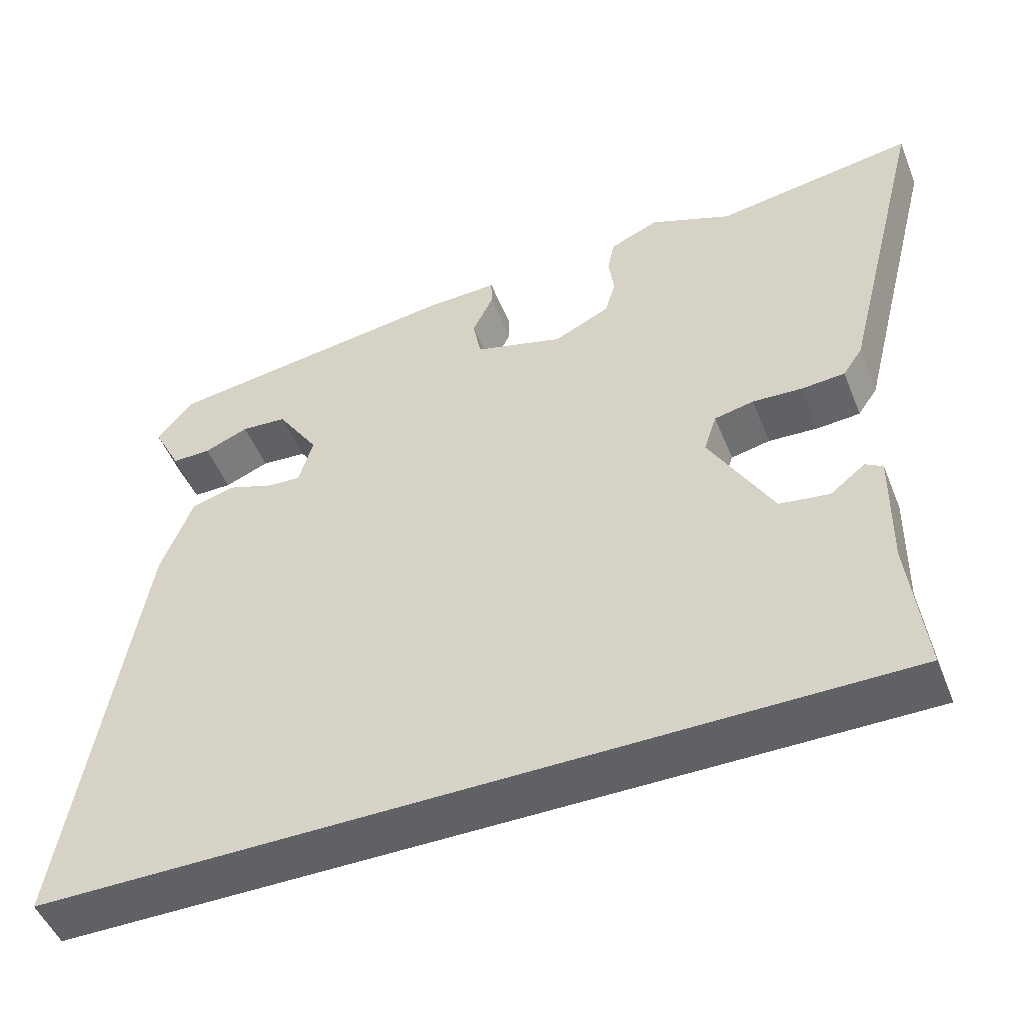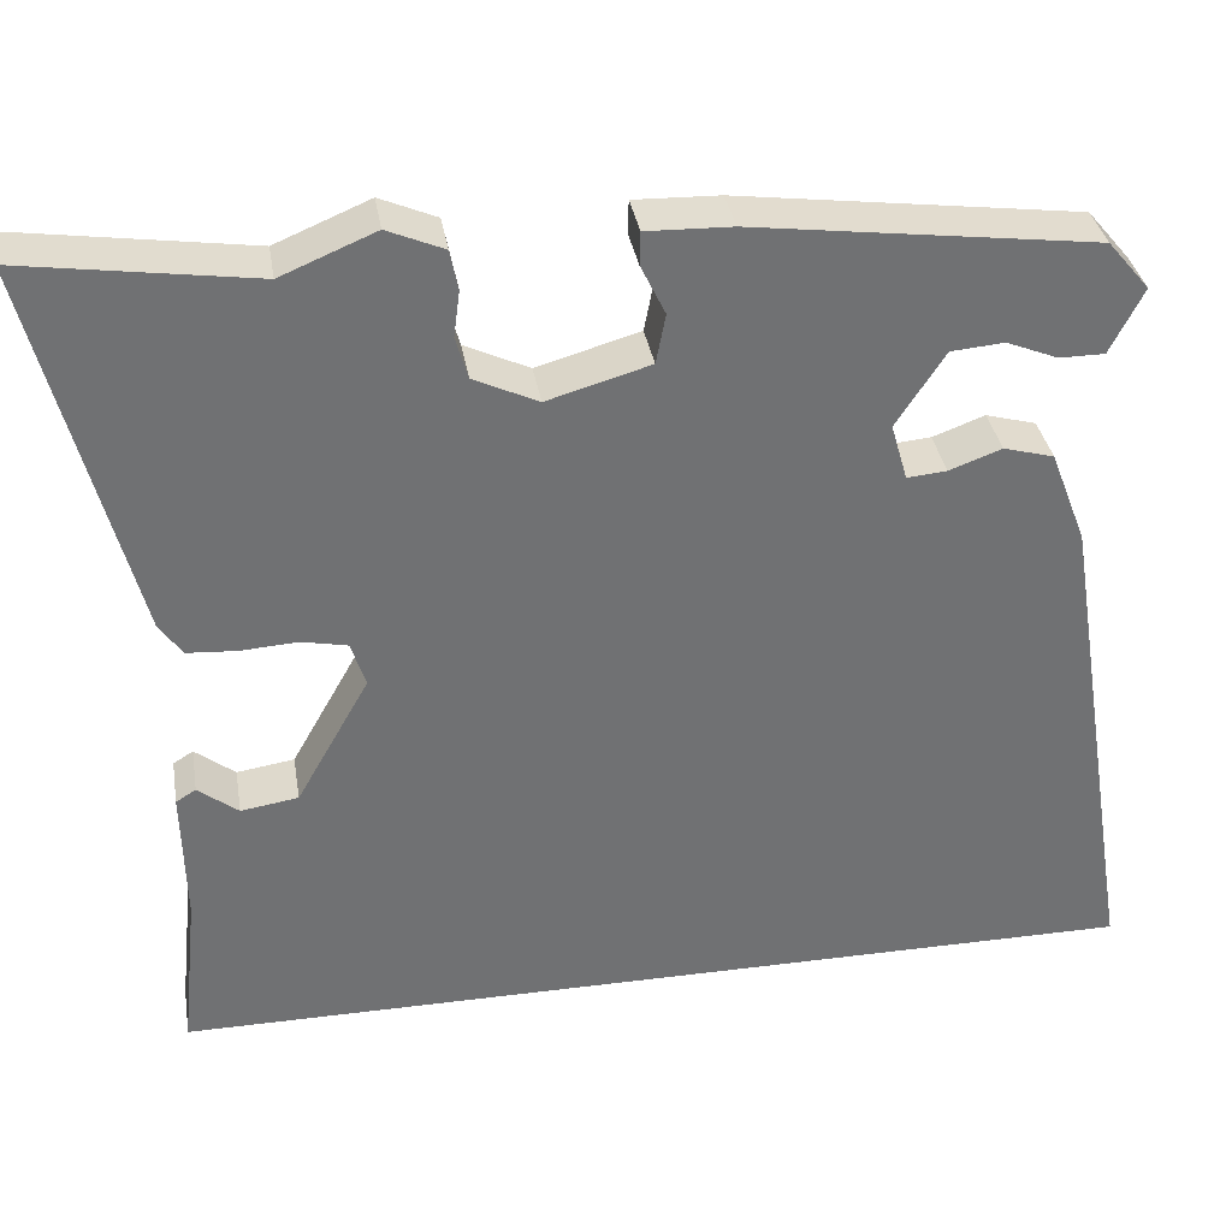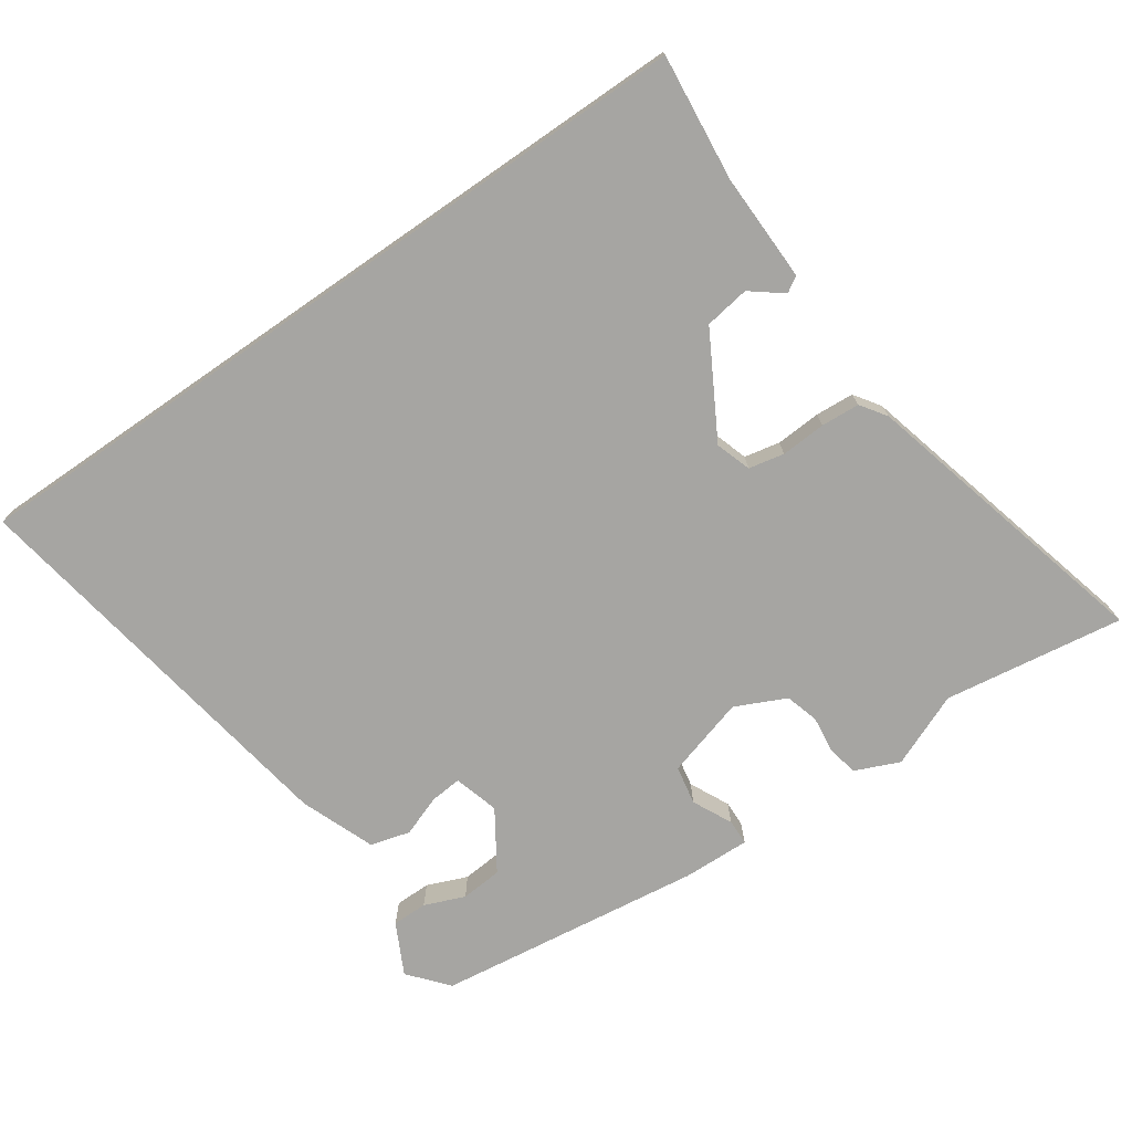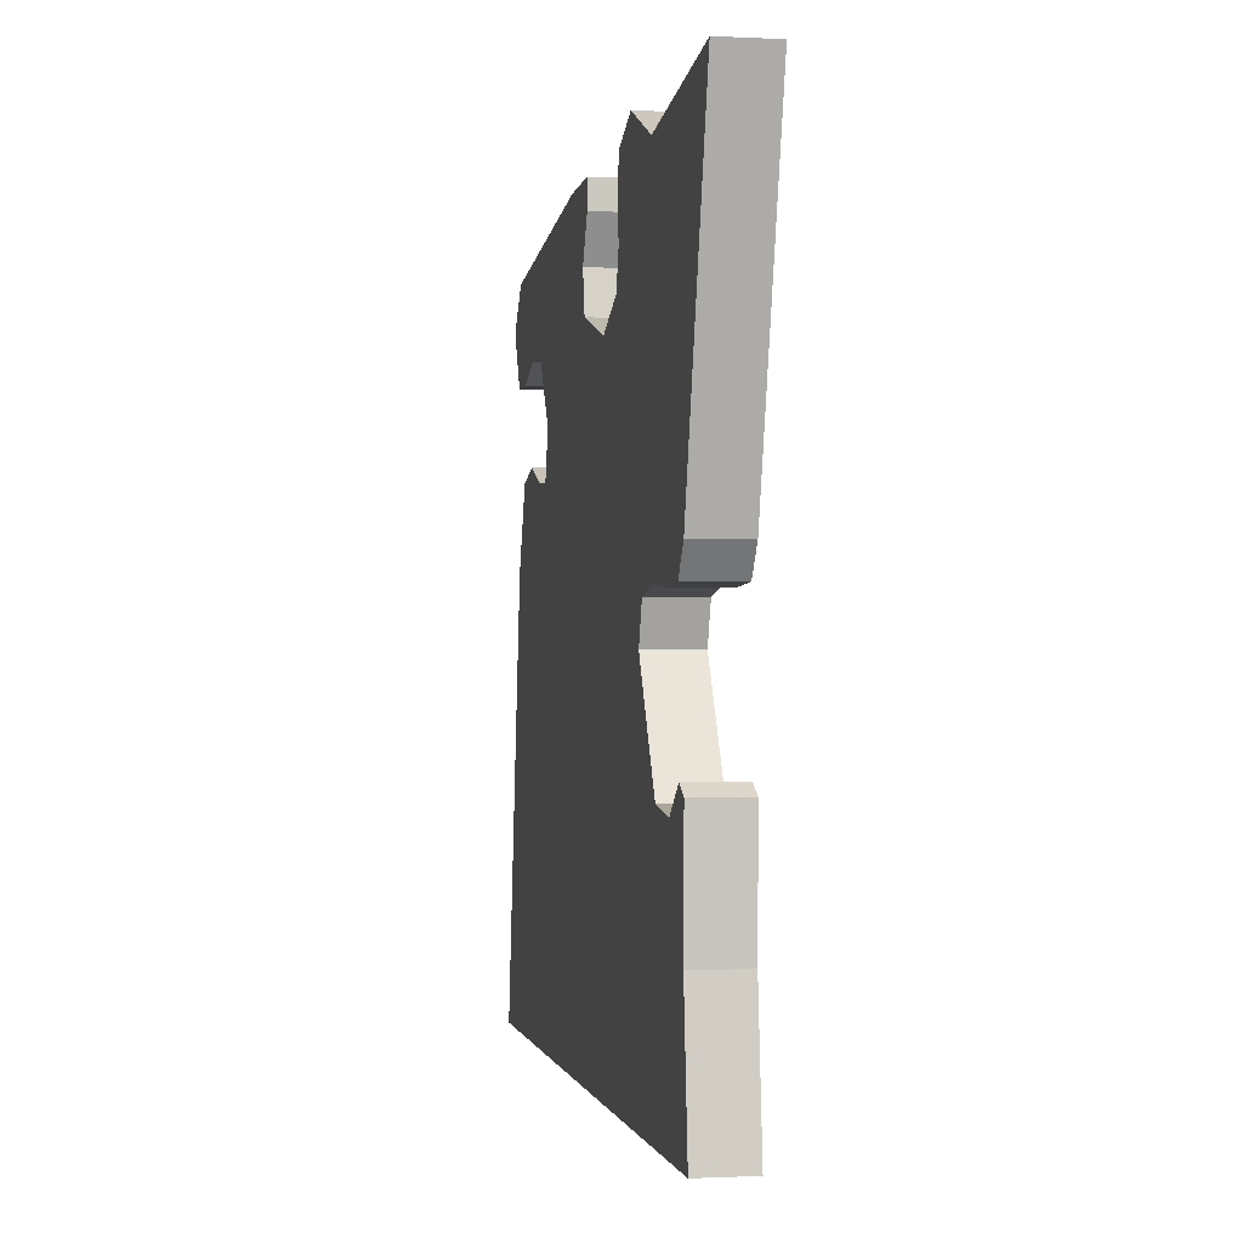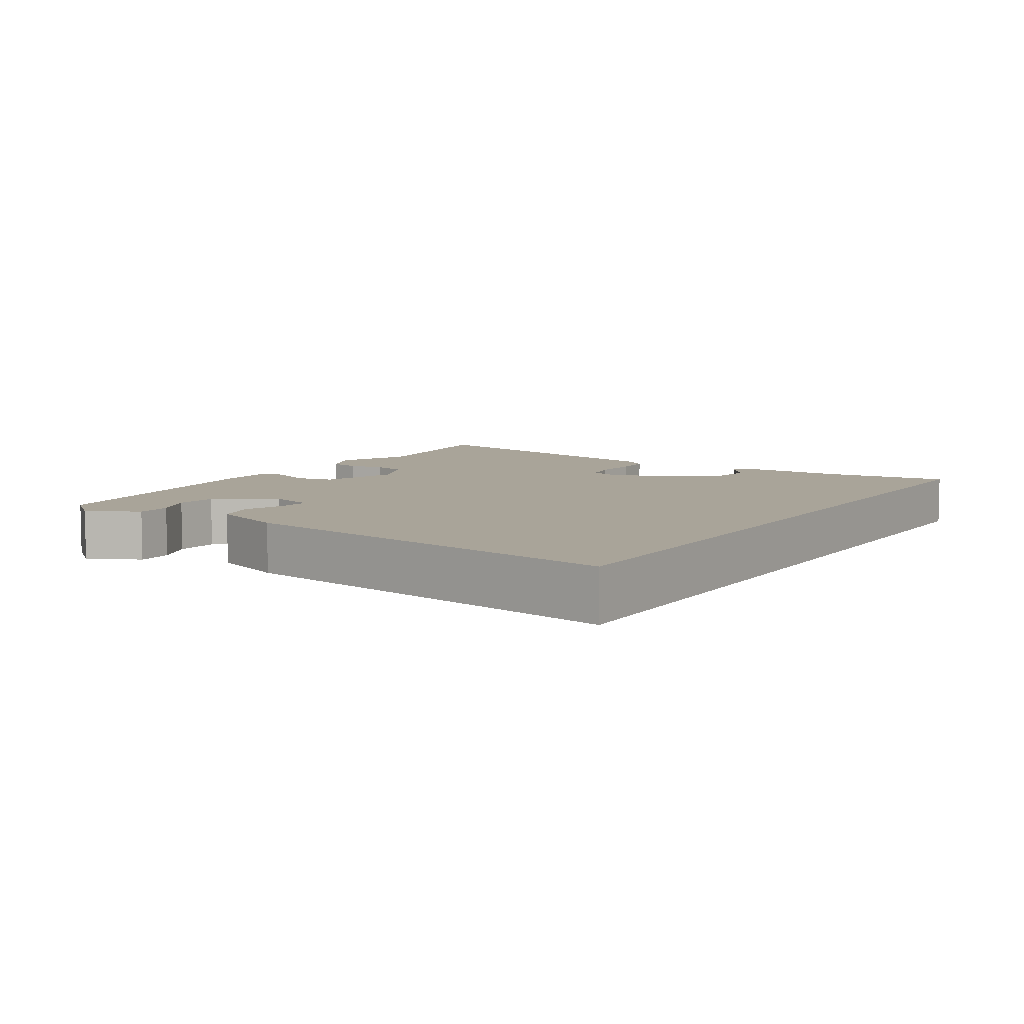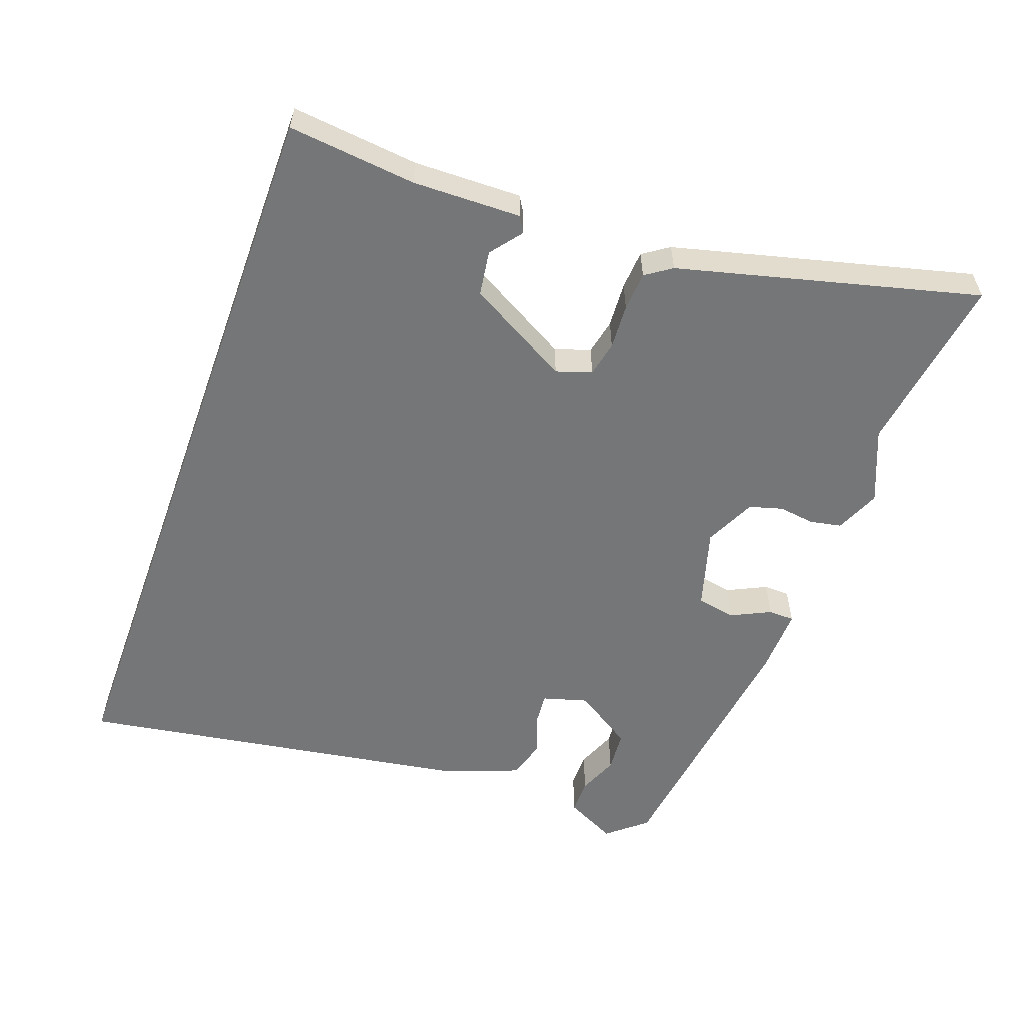
<metadata>
{"format":"obj","ext":"obj","renderer":"f3d","projection":"perspective","resolution":1024,"background":"white","views":[{"elev":-49.7,"azim":-158.4,"up":"+Z"},{"elev":35.2,"azim":-9.5,"up":"+Z"},{"elev":-73.7,"azim":-145.3,"up":"+Y"},{"elev":-0.8,"azim":-100.6,"up":"+Z"},{"elev":7.2,"azim":122.7,"up":"+Y"},{"elev":-56.7,"azim":-109.9,"up":"+Y"}]}
</metadata>
<code>
v 0.569 0.07 -0.5
v -0.557 0.07 -0.5
v -0.537 0.07 -0.313
v -0.54 0.07 -0.155
v -0.517 0.07 -0.141
v -0.471 0.07 -0.177
v -0.405 0.07 -0.167
v -0.321 0.07 -0.018
v -0.338 0.07 0.034
v -0.39 0.07 0.045
v -0.456 0.07 0.041
v -0.513 0.07 0.045
v -0.539 0.07 0.083
v -0.651 0.07 0.522
v -0.387 0.07 0.483
v -0.279 0.07 0.528
v -0.214 0.07 0.5
v -0.205 0.07 0.454
v -0.212 0.07 0.401
v -0.198 0.07 0.352
v -0.124 0.07 0.317
v -0.006 0.07 0.351
v 0.005 0.07 0.408
v -0.023 0.07 0.466
v -0.022 0.07 0.504
v 0.076 0.07 0.501
v 0.468 0.07 0.449
v 0.516 0.07 0.392
v 0.478 0.07 0.317
v 0.426 0.07 0.317
v 0.367 0.07 0.341
v 0.306 0.07 0.336
v 0.25 0.07 0.25
v 0.269 0.07 0.184
v 0.315 0.07 0.188
v 0.375 0.07 0.21
v 0.433 0.07 0.194
v 0.475 0.07 0.085
v 0.569 0 -0.5
v -0.557 0 -0.5
v -0.537 0 -0.313
v -0.54 0 -0.155
v -0.517 0 -0.141
v -0.471 0 -0.177
v -0.405 0 -0.167
v -0.321 0 -0.018
v -0.338 0 0.034
v -0.39 0 0.045
v -0.456 0 0.041
v -0.513 0 0.045
v -0.539 0 0.083
v -0.651 0 0.522
v -0.387 0 0.483
v -0.279 0 0.528
v -0.214 0 0.5
v -0.205 0 0.454
v -0.212 0 0.401
v -0.198 0 0.352
v -0.124 0 0.317
v -0.006 0 0.351
v 0.005 0 0.408
v -0.023 0 0.466
v -0.022 0 0.504
v 0.076 0 0.501
v 0.468 0 0.449
v 0.516 0 0.392
v 0.478 0 0.317
v 0.426 0 0.317
v 0.367 0 0.341
v 0.306 0 0.336
v 0.25 0 0.25
v 0.269 0 0.184
v 0.315 0 0.188
v 0.375 0 0.21
v 0.433 0 0.194
v 0.475 0 0.085
f 1 2 3
f 38 1 3
f 37 38 3
f 36 37 3
f 35 36 3
f 34 35 3
f 33 34 3
f 32 33 3
f 29 30 31
f 28 29 31
f 27 28 31
f 26 27 31
f 25 26 31
f 25 31 32
f 24 25 32
f 23 24 32
f 22 23 32
f 21 22 32
f 17 18 19
f 16 17 19
f 15 16 19
f 15 19 20
f 14 15 20
f 13 14 20
f 12 13 20
f 11 12 20
f 10 11 20
f 9 10 20 21
f 3 4 5 6
f 3 6 7
f 32 3 7
f 8 9 21 32
f 7 8 32
f 41 40 39
f 41 39 76
f 41 76 75
f 41 75 74
f 41 74 73
f 41 73 72
f 41 72 71
f 41 71 70
f 69 68 67
f 69 67 66
f 69 66 65
f 69 65 64
f 69 64 63
f 70 69 63
f 70 63 62
f 70 62 61
f 70 61 60
f 70 60 59
f 57 56 55
f 57 55 54
f 57 54 53
f 58 57 53
f 58 53 52
f 58 52 51
f 58 51 50
f 58 50 49
f 58 49 48
f 59 58 48 47
f 44 43 42 41
f 45 44 41
f 45 41 70
f 70 59 47 46
f 70 46 45
f 1 39 40 2
f 2 40 41 3
f 3 41 42 4
f 4 42 43 5
f 5 43 44 6
f 6 44 45 7
f 7 45 46 8
f 8 46 47 9
f 9 47 48 10
f 10 48 49 11
f 11 49 50 12
f 12 50 51 13
f 13 51 52 14
f 14 52 53 15
f 15 53 54 16
f 16 54 55 17
f 17 55 56 18
f 18 56 57 19
f 19 57 58 20
f 20 58 59 21
f 21 59 60 22
f 22 60 61 23
f 23 61 62 24
f 24 62 63 25
f 25 63 64 26
f 26 64 65 27
f 27 65 66 28
f 28 66 67 29
f 29 67 68 30
f 30 68 69 31
f 31 69 70 32
f 32 70 71 33
f 33 71 72 34
f 34 72 73 35
f 35 73 74 36
f 36 74 75 37
f 37 75 76 38
f 38 76 39 1

</code>
